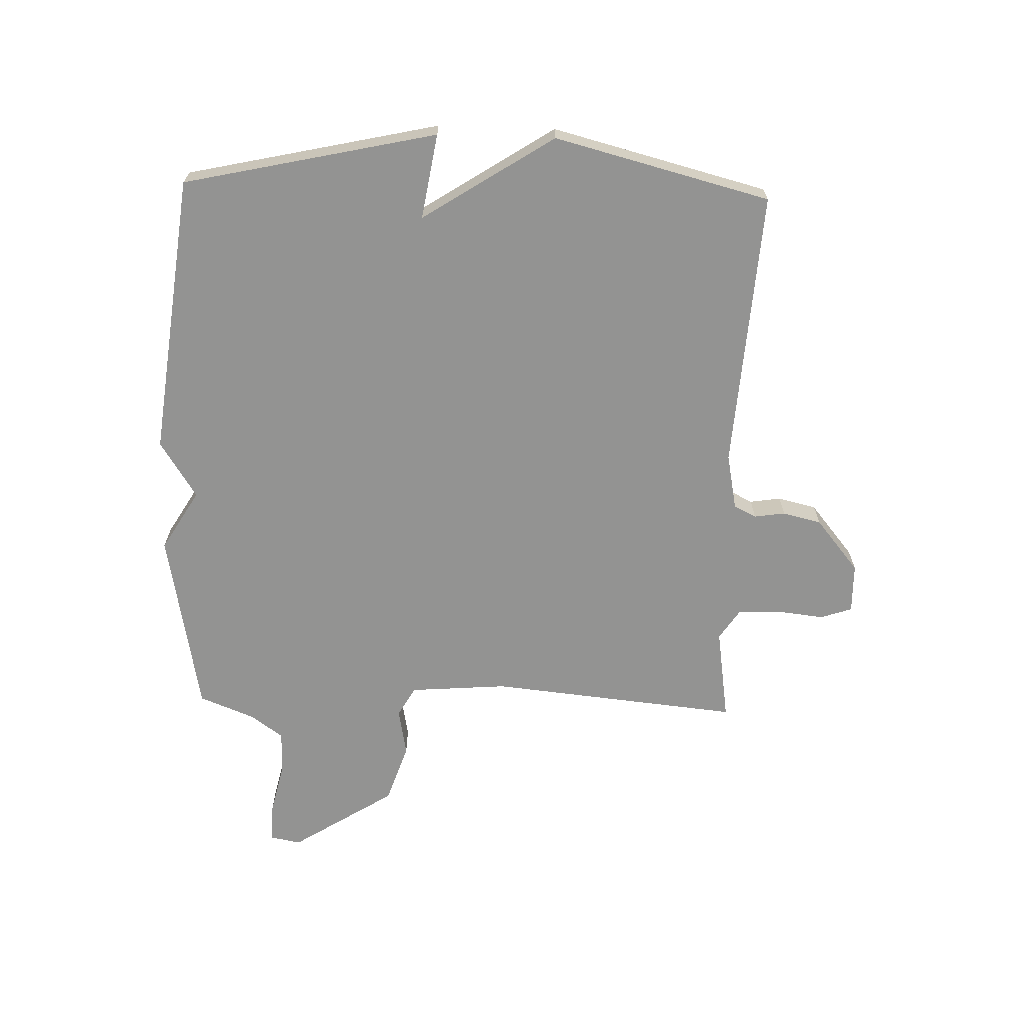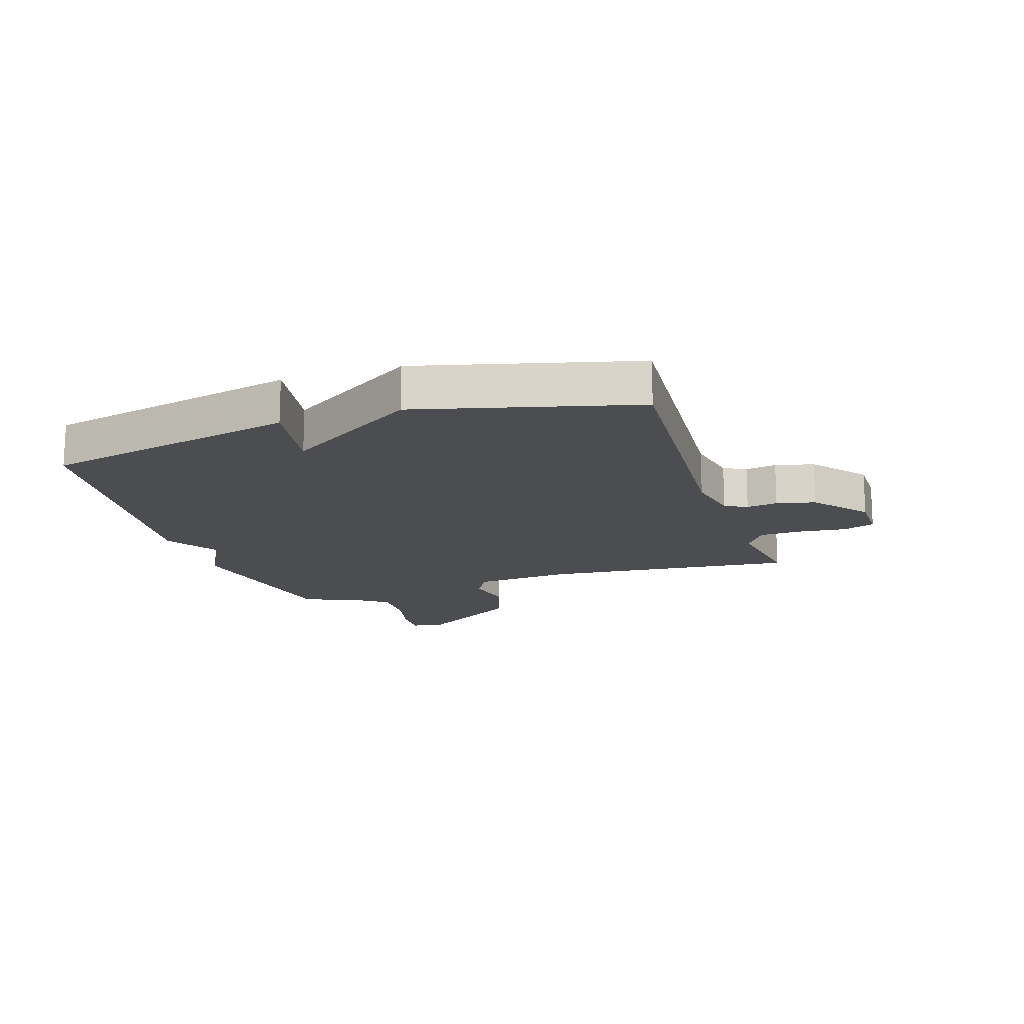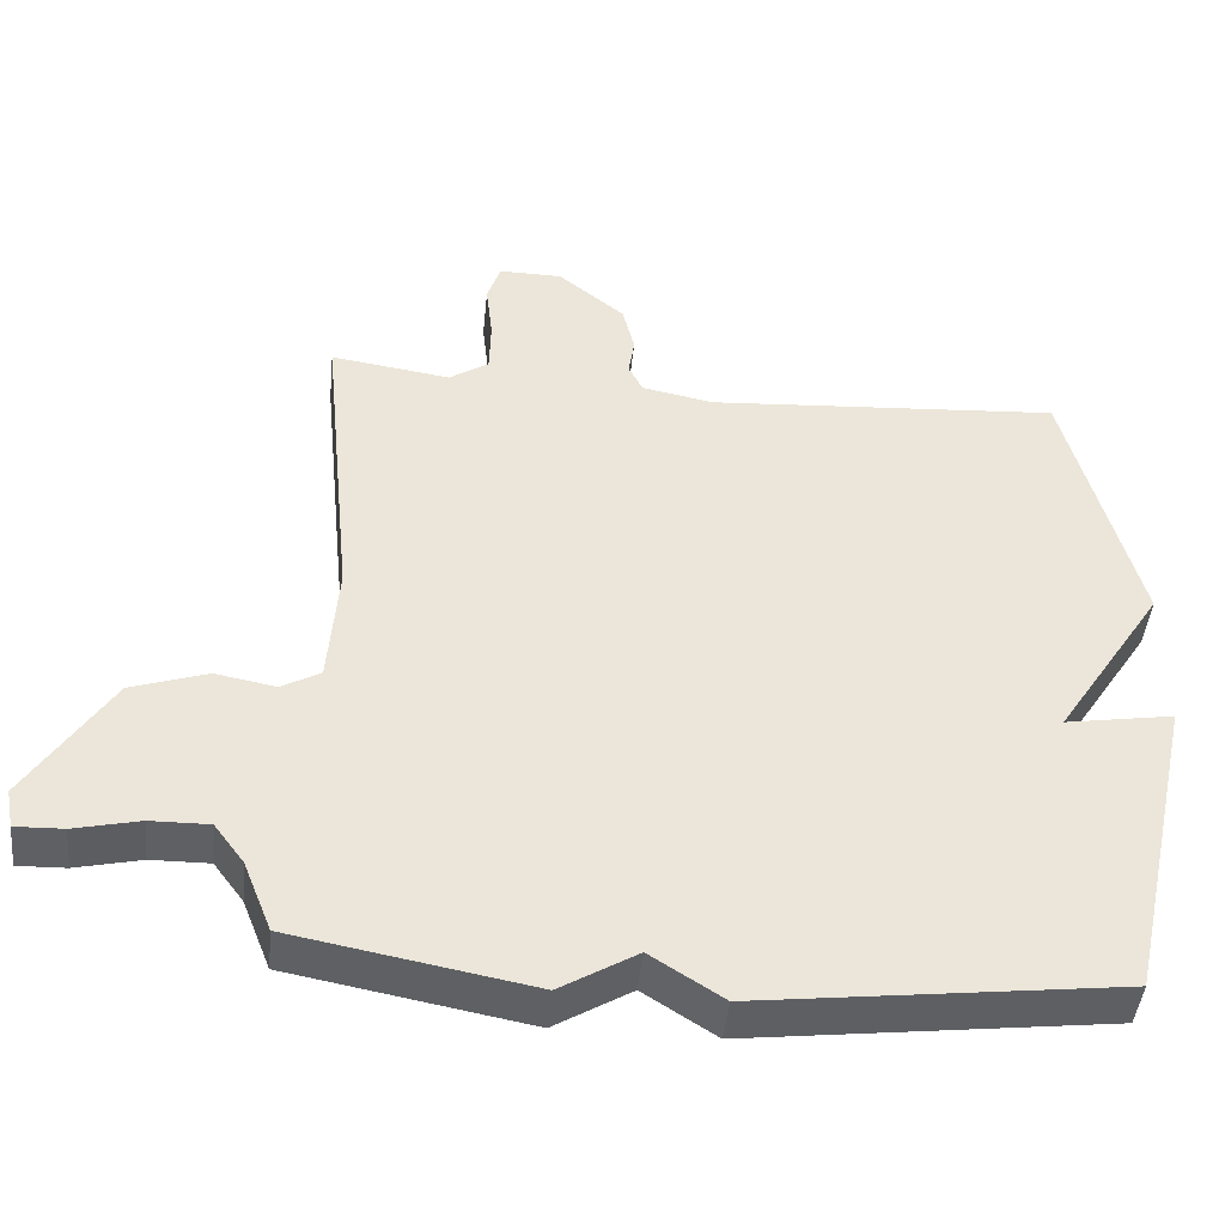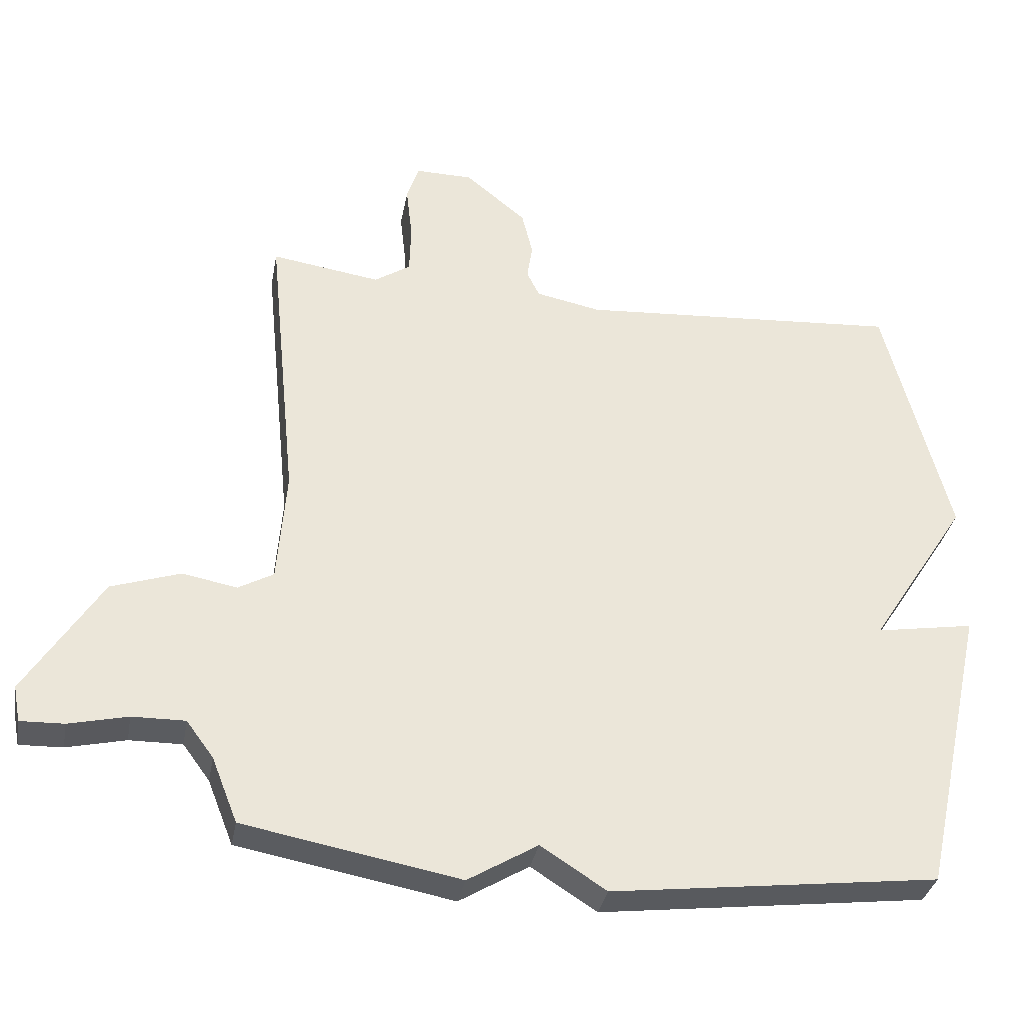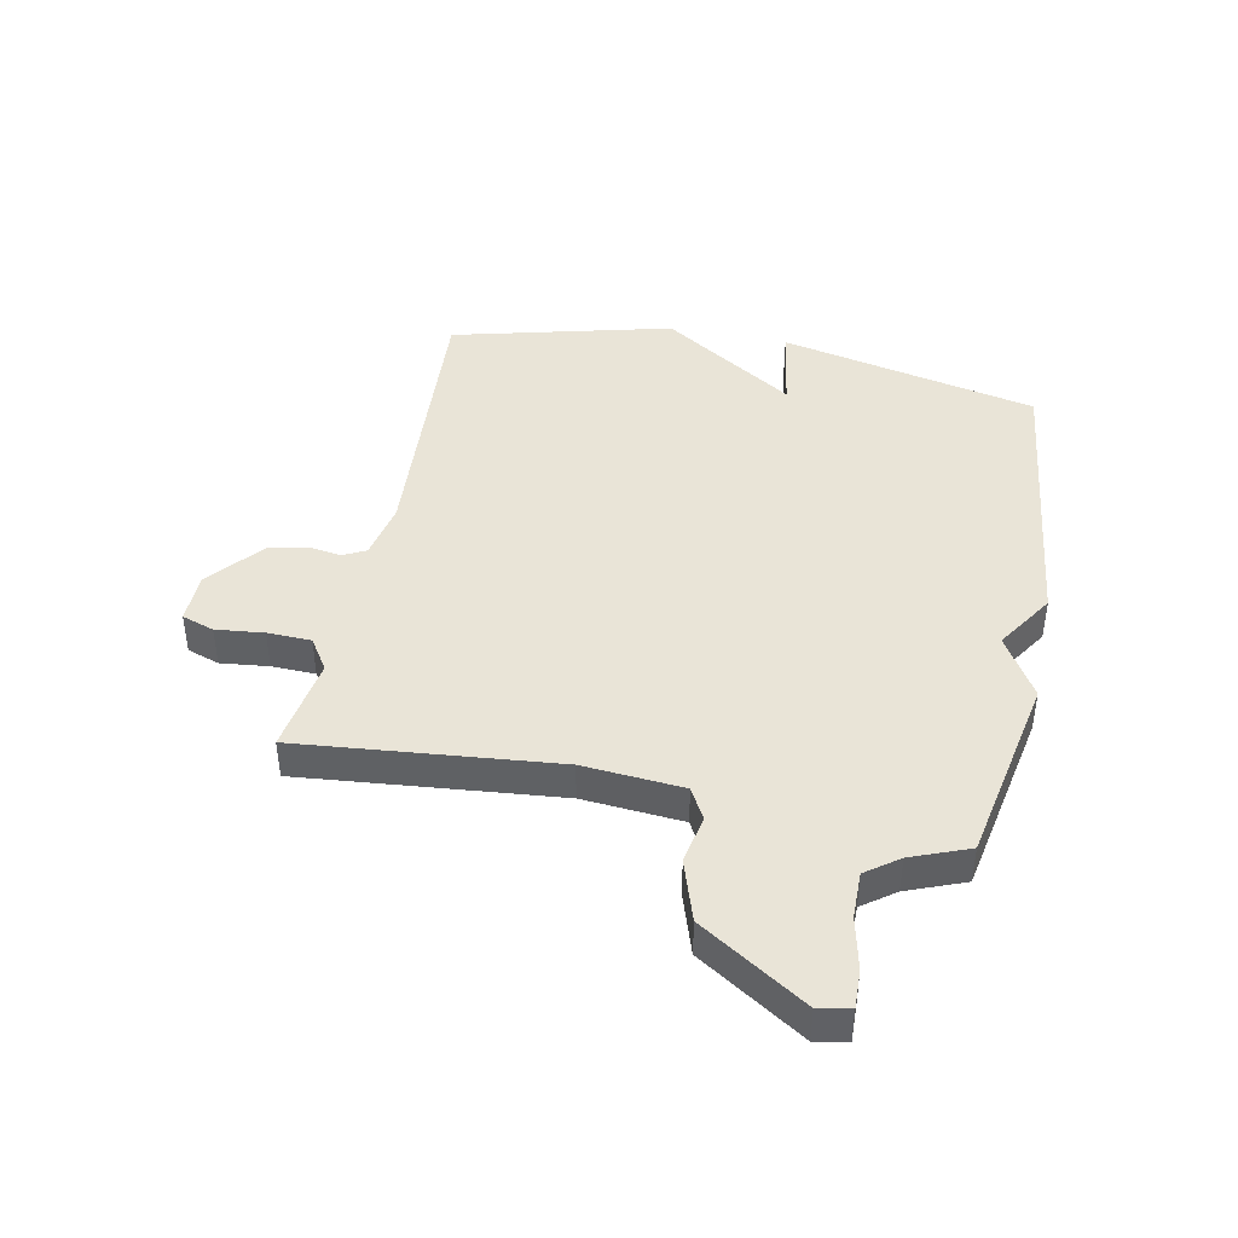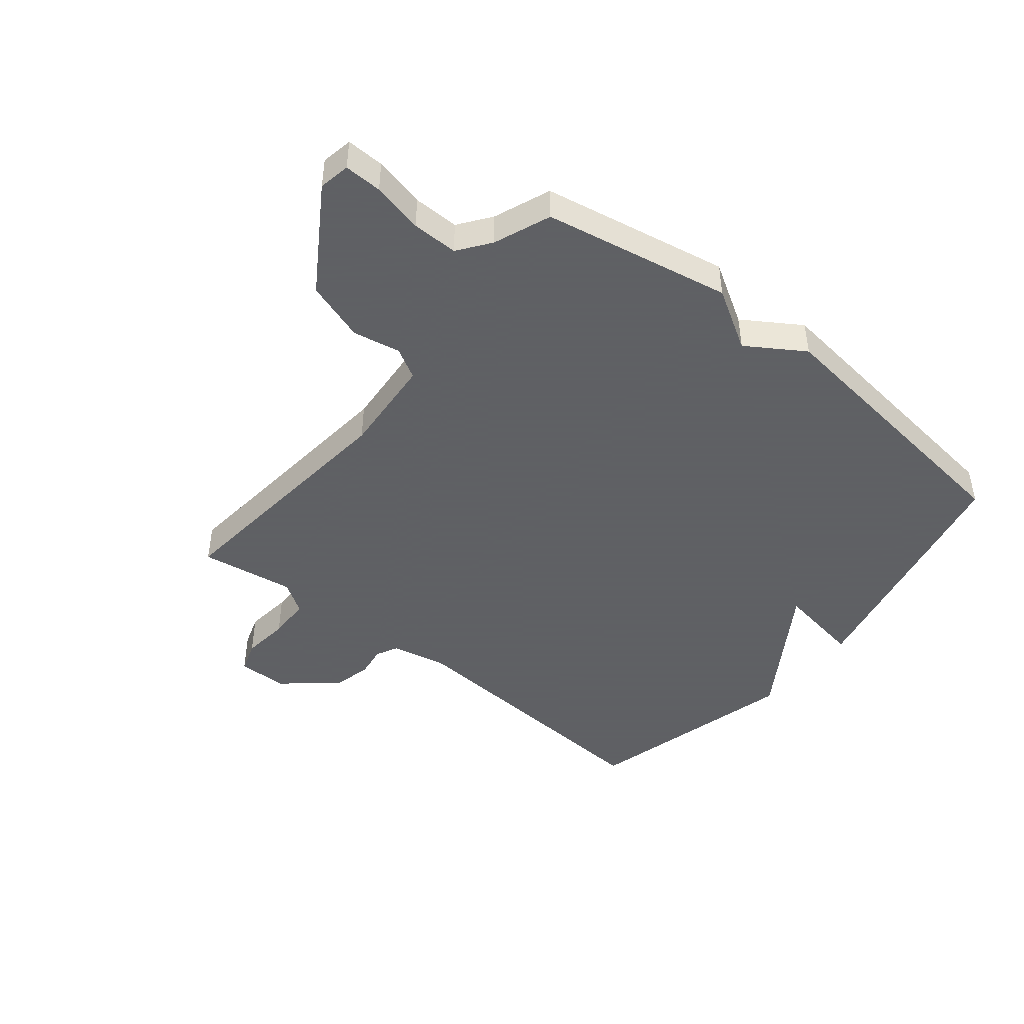
<metadata>
{"format":"obj","ext":"obj","renderer":"f3d","projection":"perspective","resolution":1024,"background":"white","views":[{"elev":-66.7,"azim":-91.7,"up":"+Y"},{"elev":-15.9,"azim":-72.0,"up":"+Y"},{"elev":-45.1,"azim":174.2,"up":"+Z"},{"elev":-33.8,"azim":169.6,"up":"+Z"},{"elev":42.9,"azim":101.6,"up":"+Y"},{"elev":-45.3,"azim":141.1,"up":"+Y"}]}
</metadata>
<code>
v -0.5 0.07 0.5
v -0.023 0.07 0.467
v 0.073 0.07 0.486
v 0.092 0.07 0.524
v 0.084 0.07 0.577
v 0.1 0.07 0.643
v 0.19 0.07 0.717
v 0.275 0.07 0.718
v 0.293 0.07 0.664
v 0.284 0.07 0.584
v 0.286 0.07 0.511
v 0.339 0.07 0.476
v 0.5 0.07 0.5
v 0.457 0.07 0.071
v 0.47 0.07 -0.096
v 0.522 0.07 -0.125
v 0.603 0.07 -0.11
v 0.705 0.07 -0.144
v 0.817 0.07 -0.32
v 0.807 0.07 -0.373
v 0.743 0.07 -0.371
v 0.656 0.07 -0.351
v 0.578 0.07 -0.35
v 0.538 0.07 -0.404
v 0.5 0.07 -0.5
v 0.182 0.07 -0.559
v 0.079 0.07 -0.497
v -0.018 0.07 -0.559
v -0.5 0.07 -0.5
v -0.595 0.07 -0.068
v -0.45 0.07 -0.092
v -0.595 0.07 0.132
v -0.5 0 0.5
v -0.023 0 0.467
v 0.073 0 0.486
v 0.092 0 0.524
v 0.084 0 0.577
v 0.1 0 0.643
v 0.19 0 0.717
v 0.275 0 0.718
v 0.293 0 0.664
v 0.284 0 0.584
v 0.286 0 0.511
v 0.339 0 0.476
v 0.5 0 0.5
v 0.457 0 0.071
v 0.47 0 -0.096
v 0.522 0 -0.125
v 0.603 0 -0.11
v 0.705 0 -0.144
v 0.817 0 -0.32
v 0.807 0 -0.373
v 0.743 0 -0.371
v 0.656 0 -0.351
v 0.578 0 -0.35
v 0.538 0 -0.404
v 0.5 0 -0.5
v 0.182 0 -0.559
v 0.079 0 -0.497
v -0.018 0 -0.559
v -0.5 0 -0.5
v -0.595 0 -0.068
v -0.45 0 -0.092
v -0.595 0 0.132
f 31 32 1 2
f 29 30 31
f 28 29 31
f 27 28 31
f 31 2 3
f 27 31 3
f 26 27 3
f 25 26 3
f 24 25 3
f 23 24 3 4
f 20 21 22
f 19 20 22
f 18 19 22
f 17 18 22
f 16 17 22
f 15 16 22 23
f 12 13 14
f 11 12 14 15
f 8 9 10
f 7 8 10
f 6 7 10
f 5 6 10
f 4 5 10
f 4 10 11
f 15 23 4
f 4 11 15
f 34 33 64 63
f 63 62 61
f 63 61 60
f 63 60 59
f 35 34 63
f 35 63 59
f 35 59 58
f 35 58 57
f 35 57 56
f 36 35 56 55
f 54 53 52
f 54 52 51
f 54 51 50
f 54 50 49
f 54 49 48
f 55 54 48 47
f 46 45 44
f 47 46 44 43
f 42 41 40
f 42 40 39
f 42 39 38
f 42 38 37
f 42 37 36
f 43 42 36
f 36 55 47
f 47 43 36
f 1 33 34 2
f 2 34 35 3
f 3 35 36 4
f 4 36 37 5
f 5 37 38 6
f 6 38 39 7
f 7 39 40 8
f 8 40 41 9
f 9 41 42 10
f 10 42 43 11
f 11 43 44 12
f 12 44 45 13
f 13 45 46 14
f 14 46 47 15
f 15 47 48 16
f 16 48 49 17
f 17 49 50 18
f 18 50 51 19
f 19 51 52 20
f 20 52 53 21
f 21 53 54 22
f 22 54 55 23
f 23 55 56 24
f 24 56 57 25
f 25 57 58 26
f 26 58 59 27
f 27 59 60 28
f 28 60 61 29
f 29 61 62 30
f 30 62 63 31
f 31 63 64 32
f 32 64 33 1

</code>
